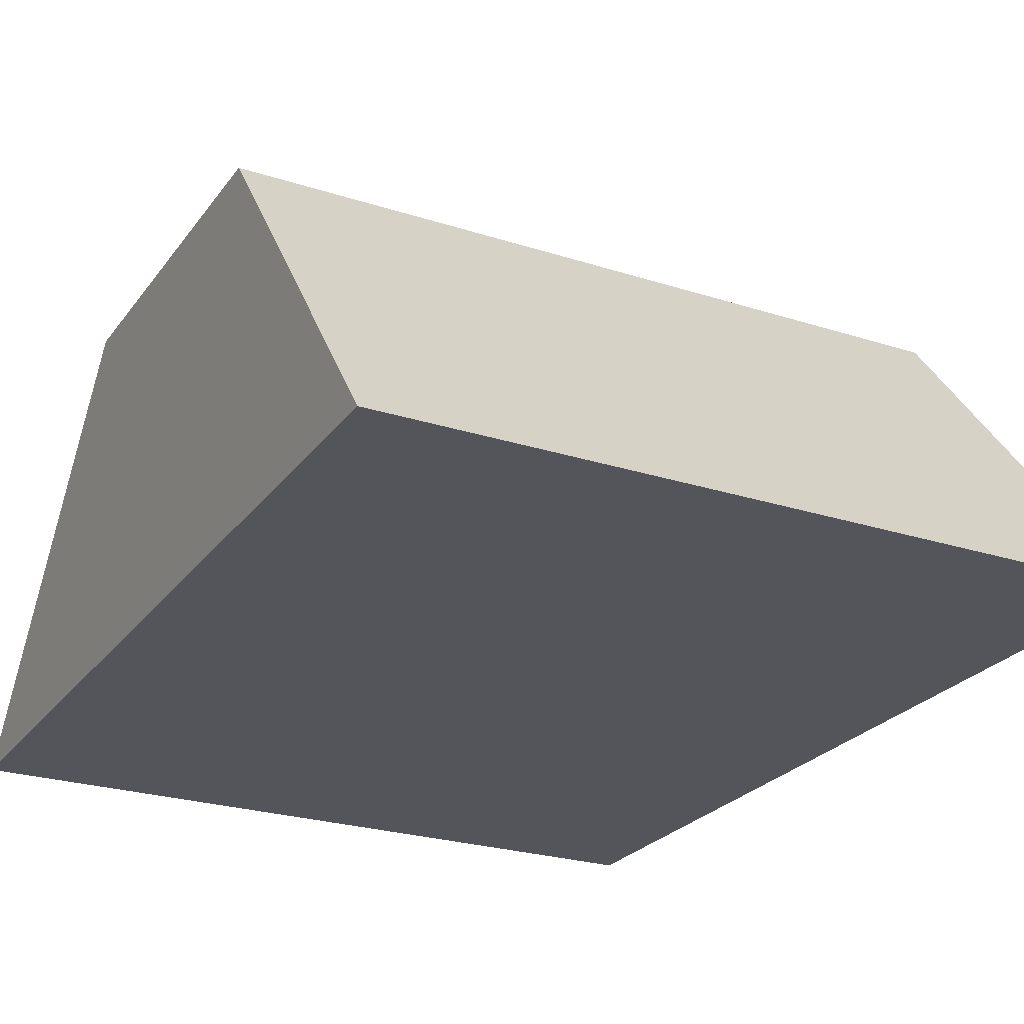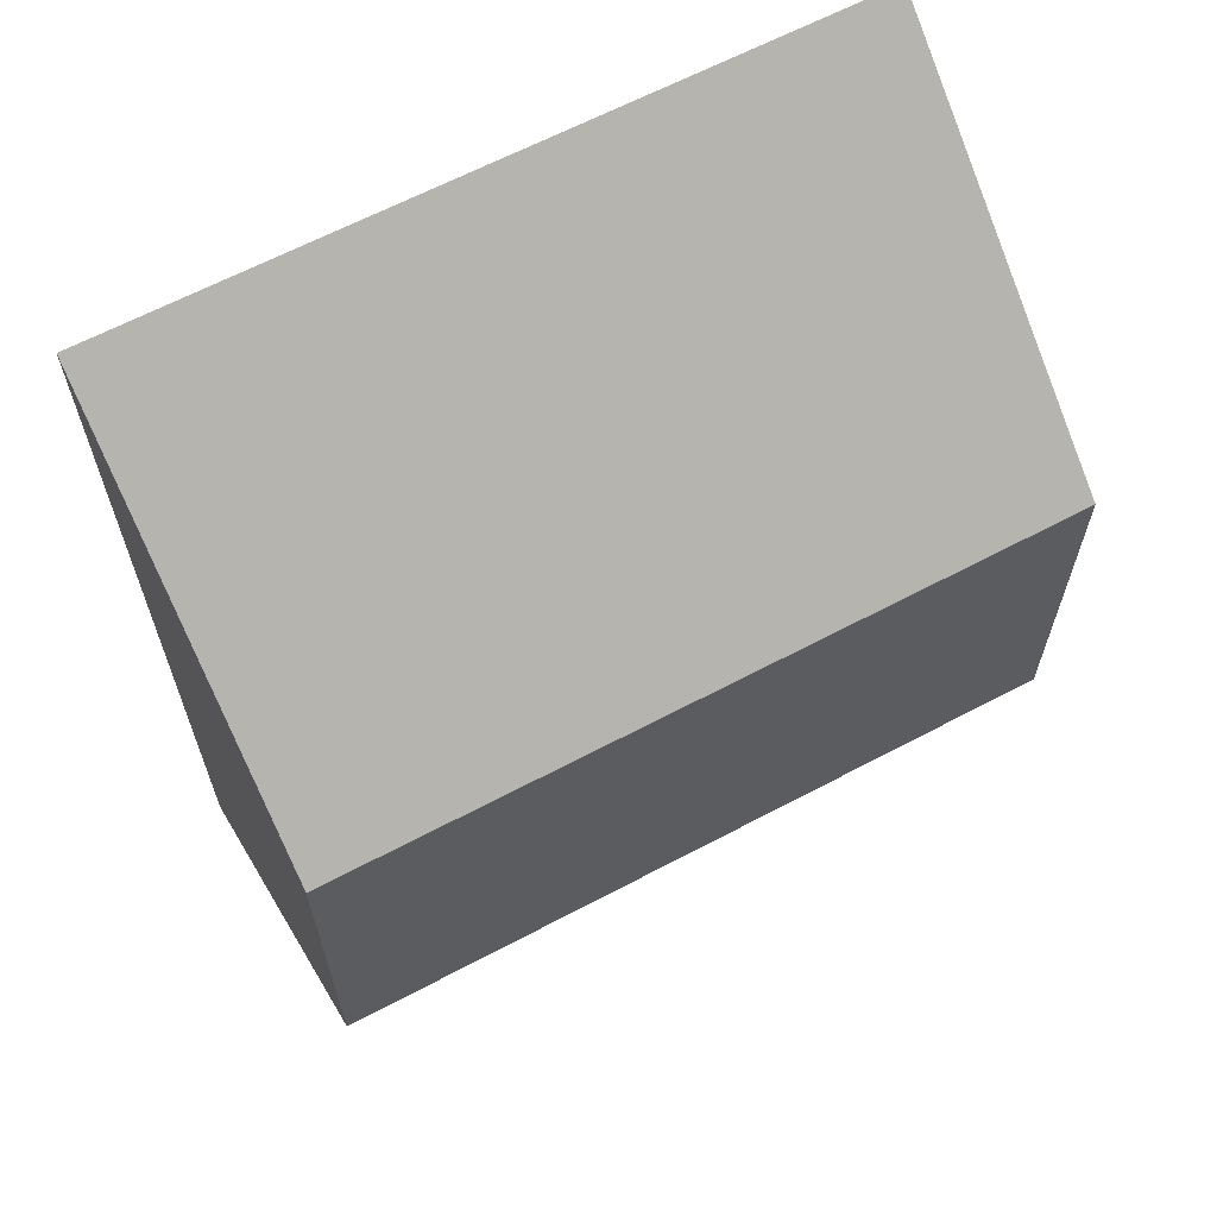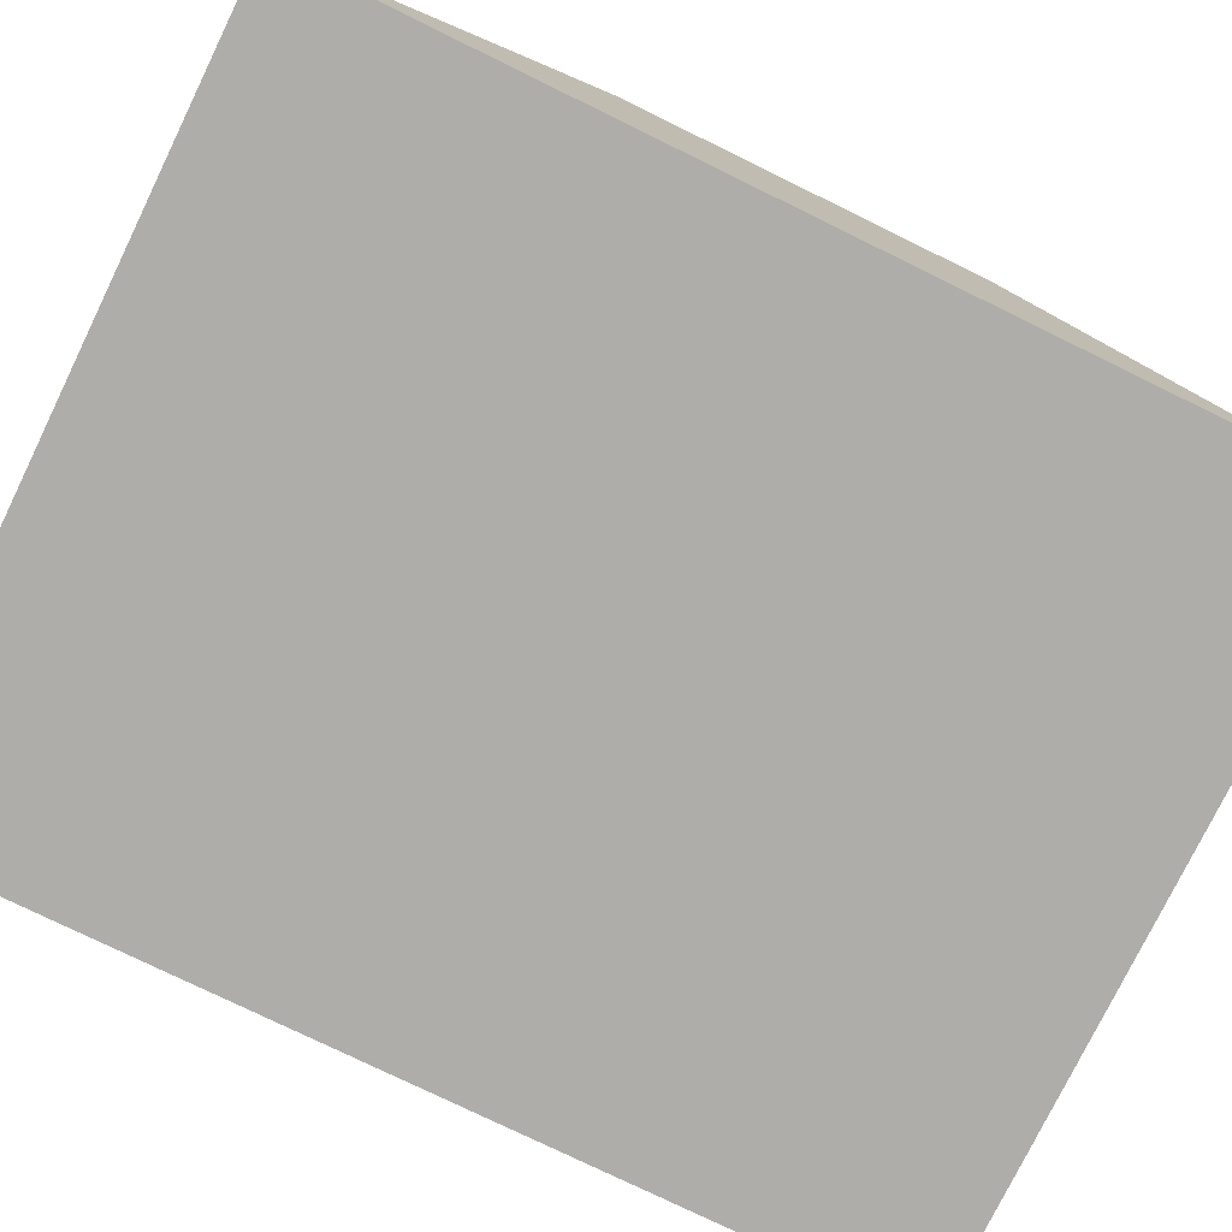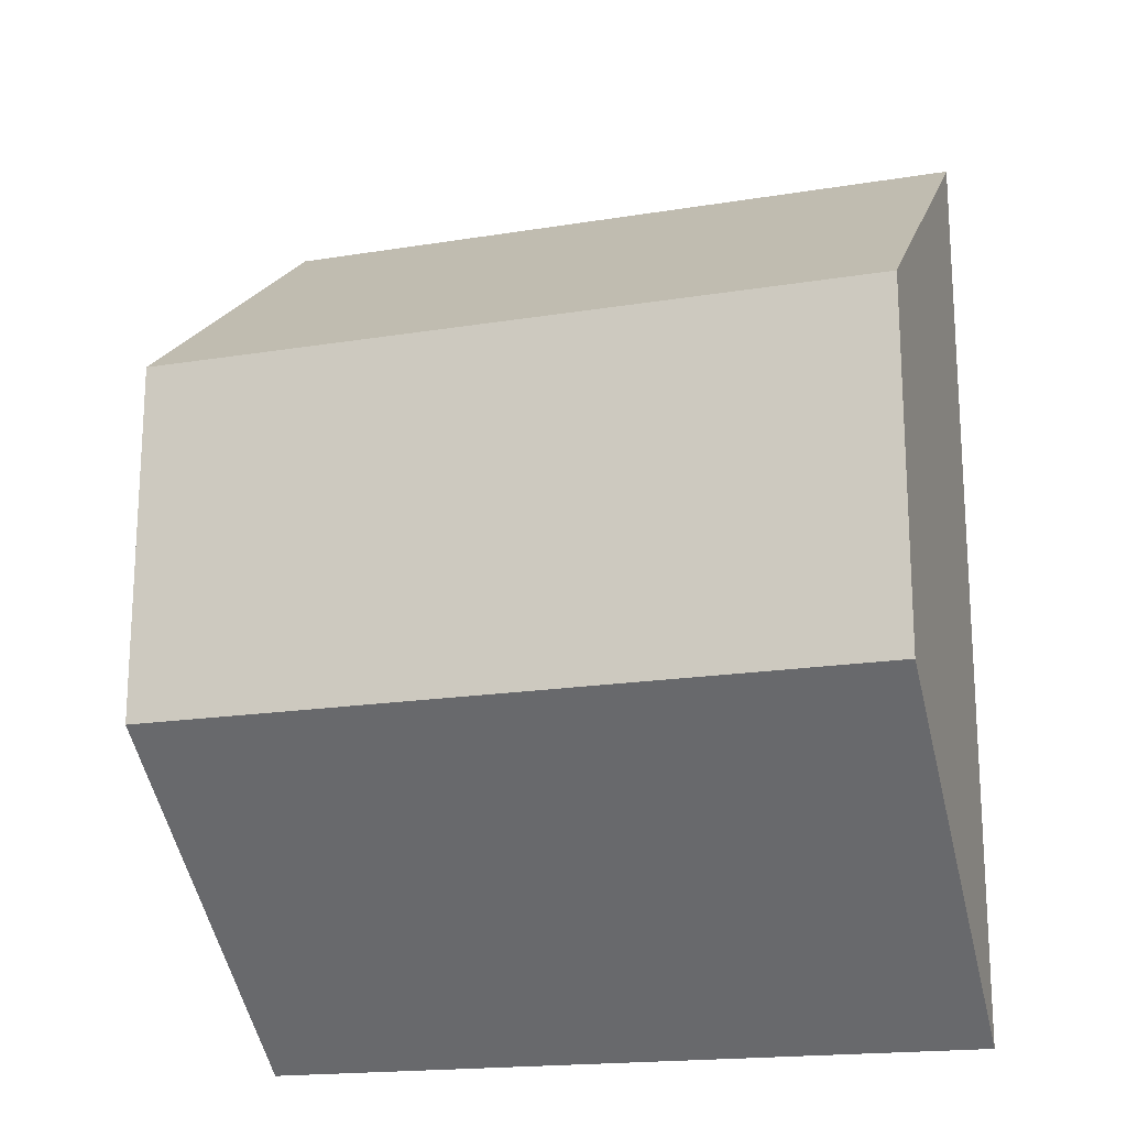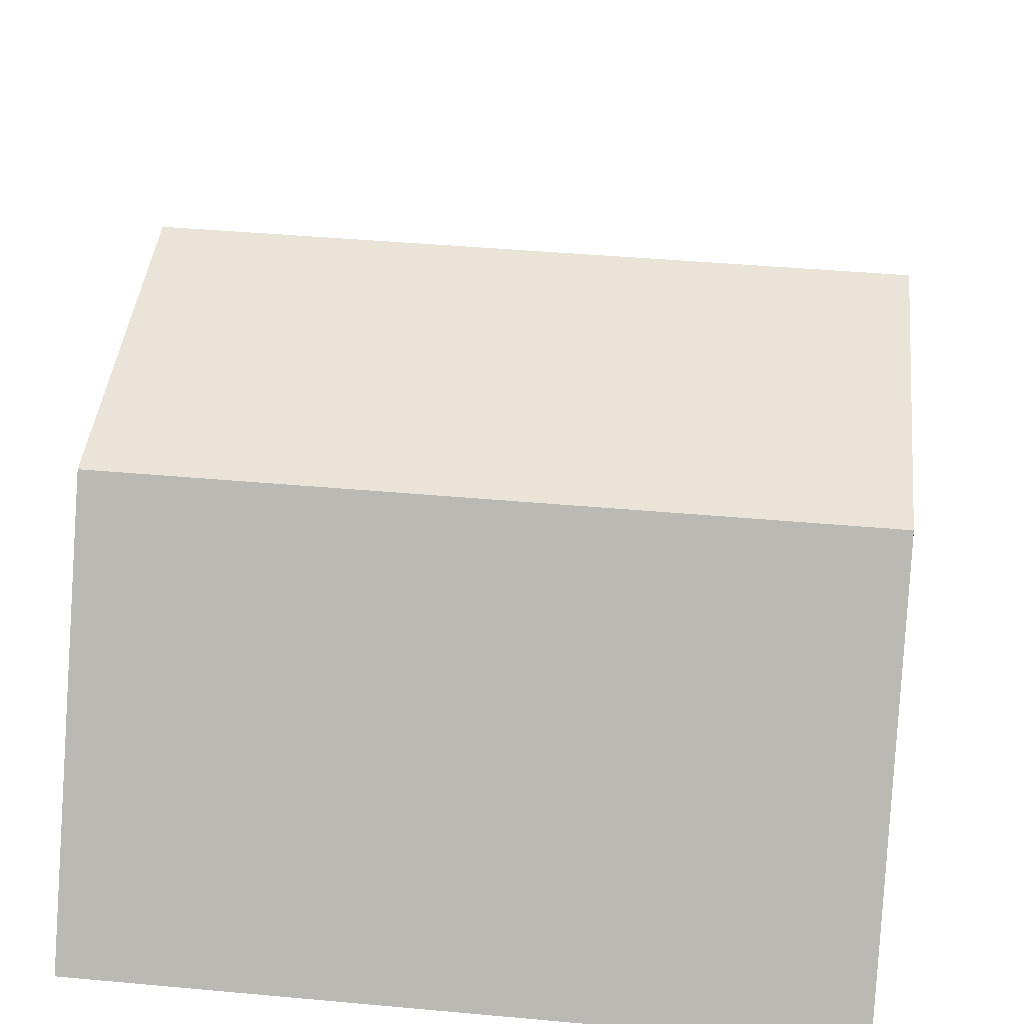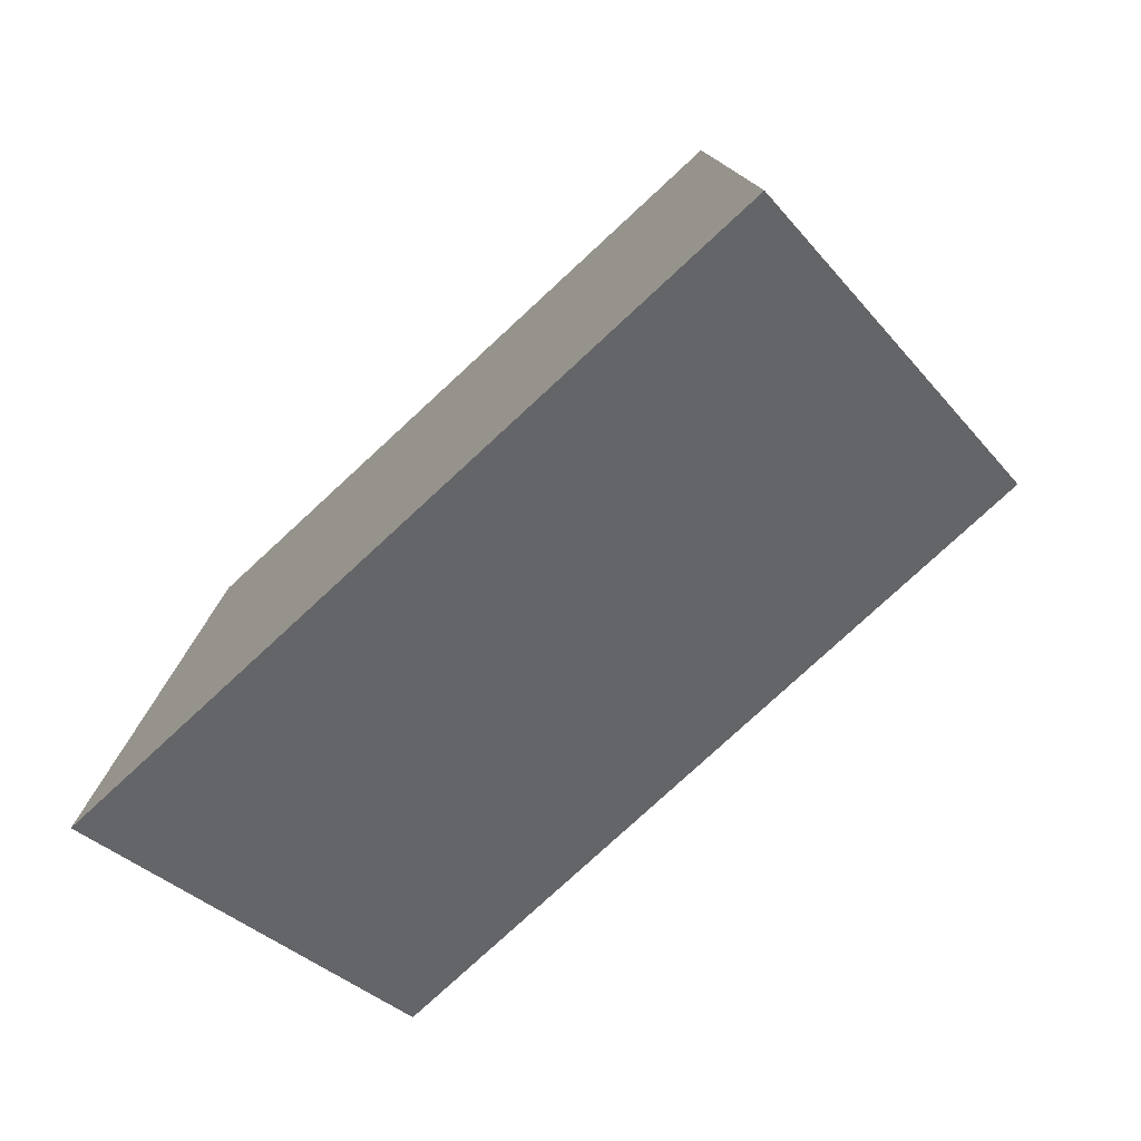
<metadata>
{"format":"obj","ext":"obj","renderer":"f3d","projection":"perspective","resolution":1024,"background":"white","views":[{"elev":-25.0,"azim":-27.6,"up":"+Y"},{"elev":64.2,"azim":151.9,"up":"+Z"},{"elev":-77.4,"azim":-116.0,"up":"+Y"},{"elev":-18.4,"azim":-162.6,"up":"+Z"},{"elev":43.4,"azim":-173.9,"up":"+Y"},{"elev":-78.5,"azim":42.7,"up":"+Z"}]}
</metadata>
<code>
o Object.1
v -1 -0.5 -1.25
v -1 0.5 -0.4878
v 1 0.5 -0.4878
v 1 -0.5 -1.25
v 1 0.5 0.4878
v 1 -0.5 1.25
v -1 -0.5 1.25
v -1 0.5 0.4878
f 1 2 3
f 1 3 4
f 6 1 4
f 5 6 4
f 5 7 6
f 5 8 7
f 2 7 8
f 3 8 5
f 6 7 1
f 5 4 3
f 3 2 8
f 2 1 7

</code>
